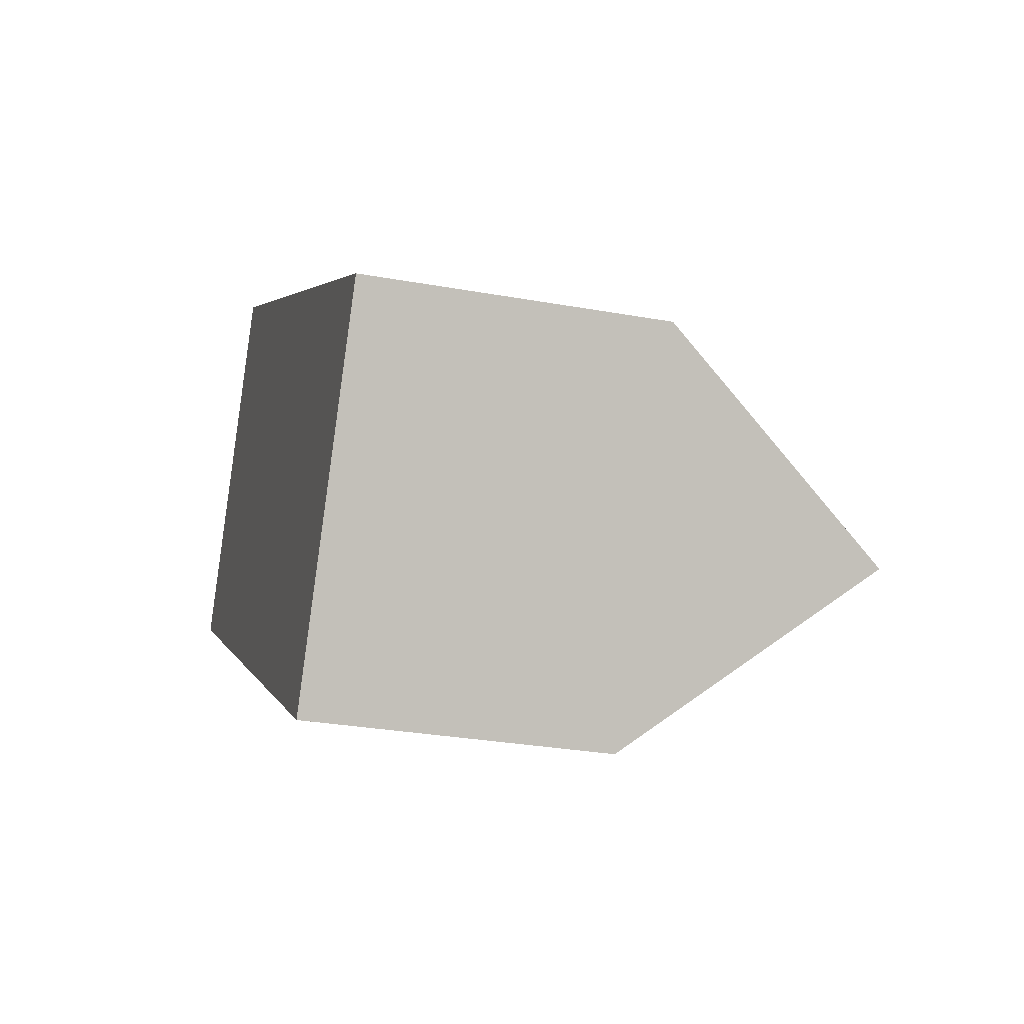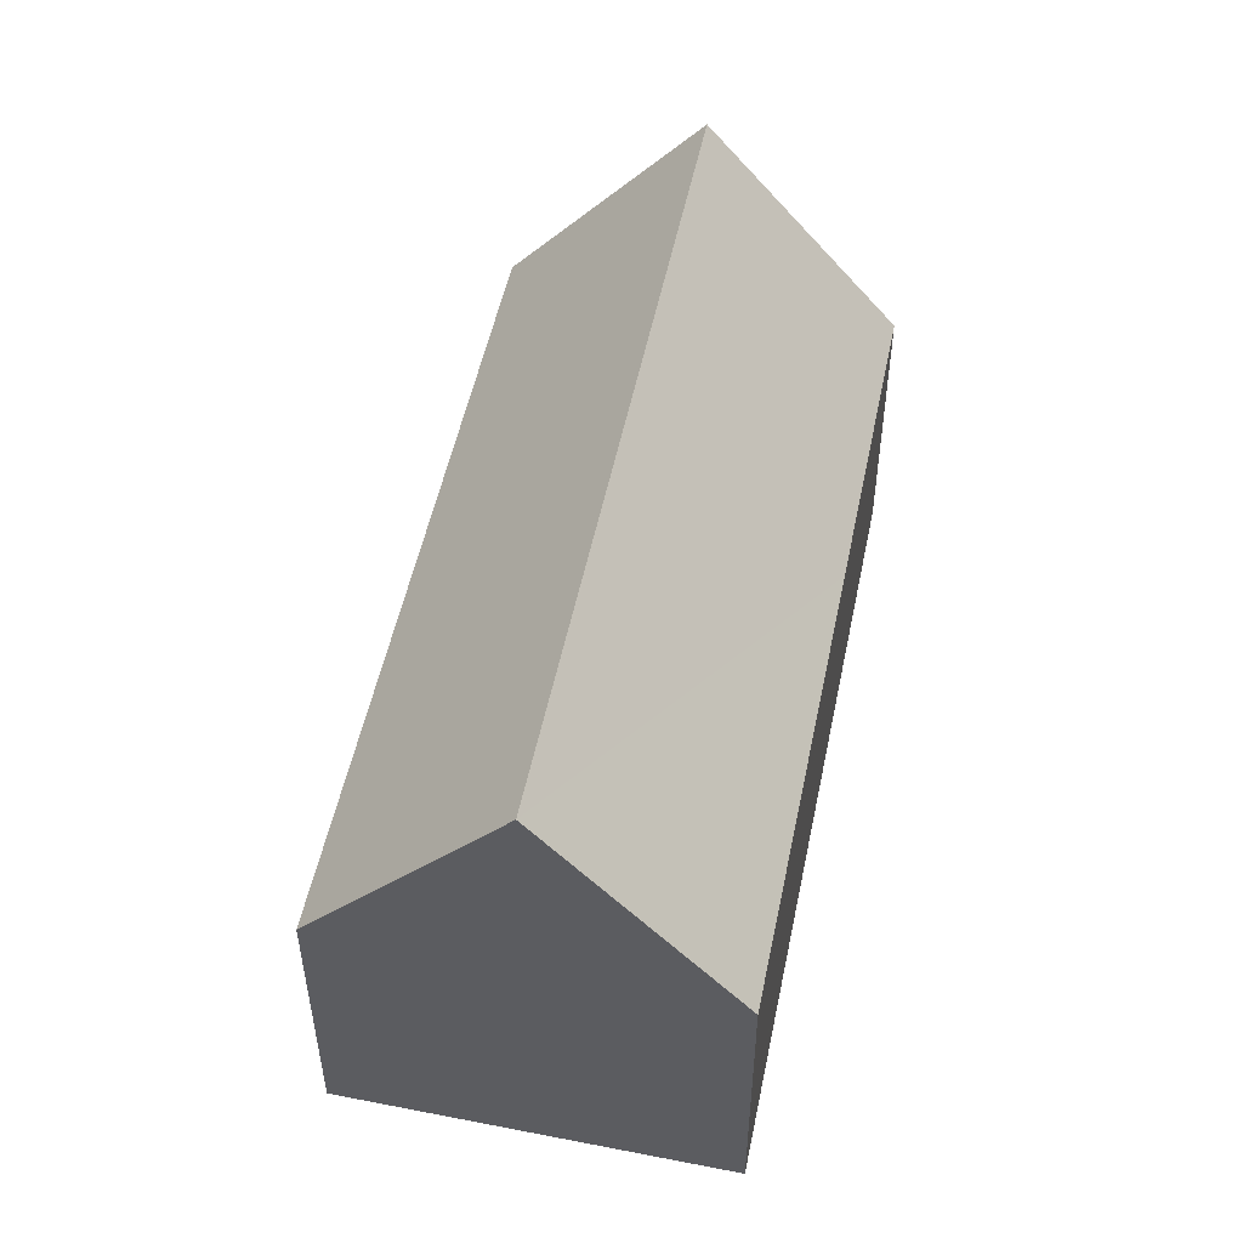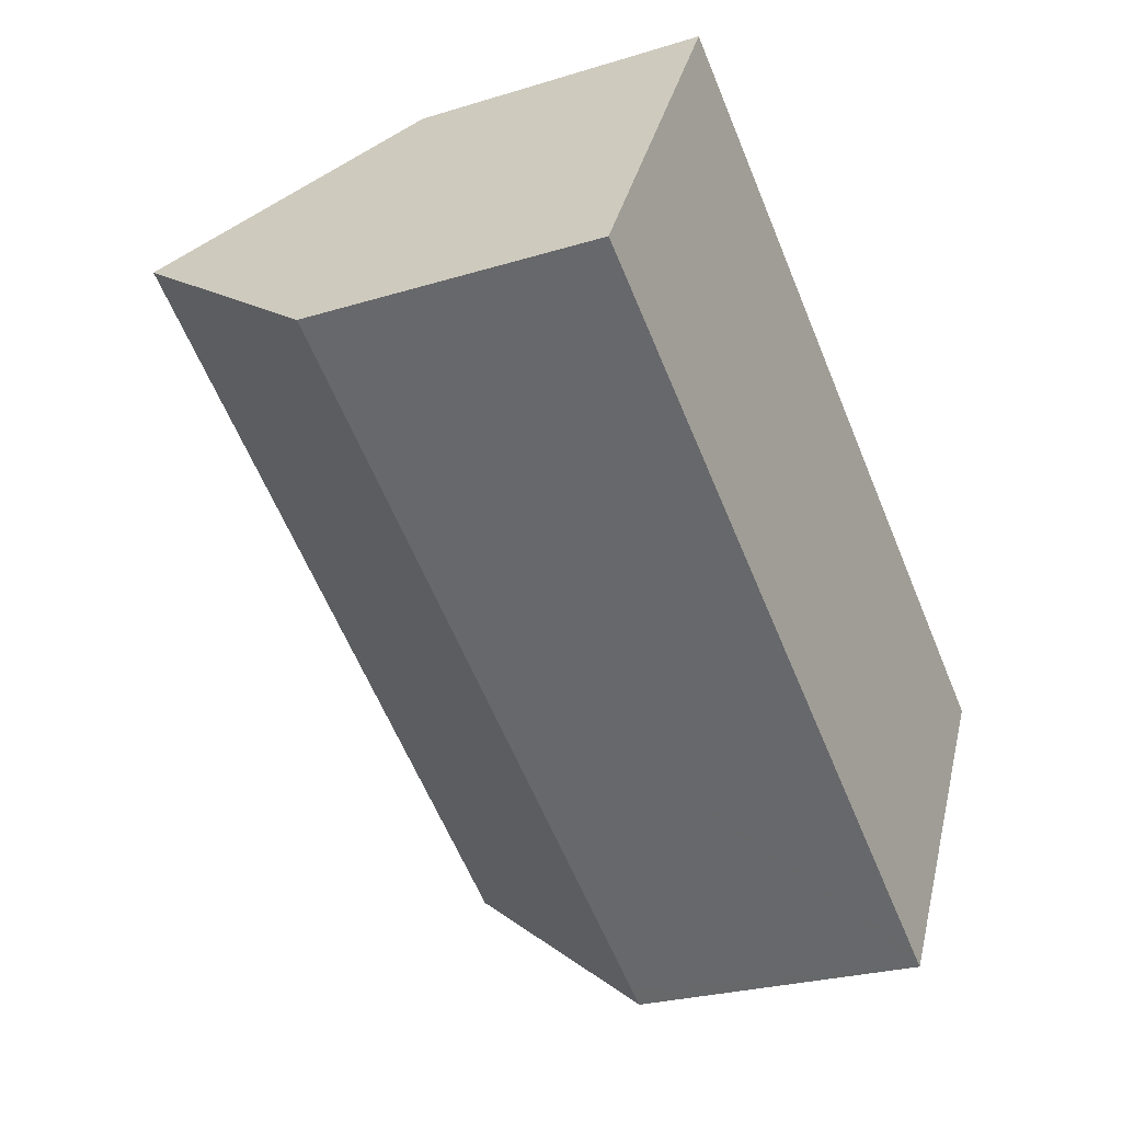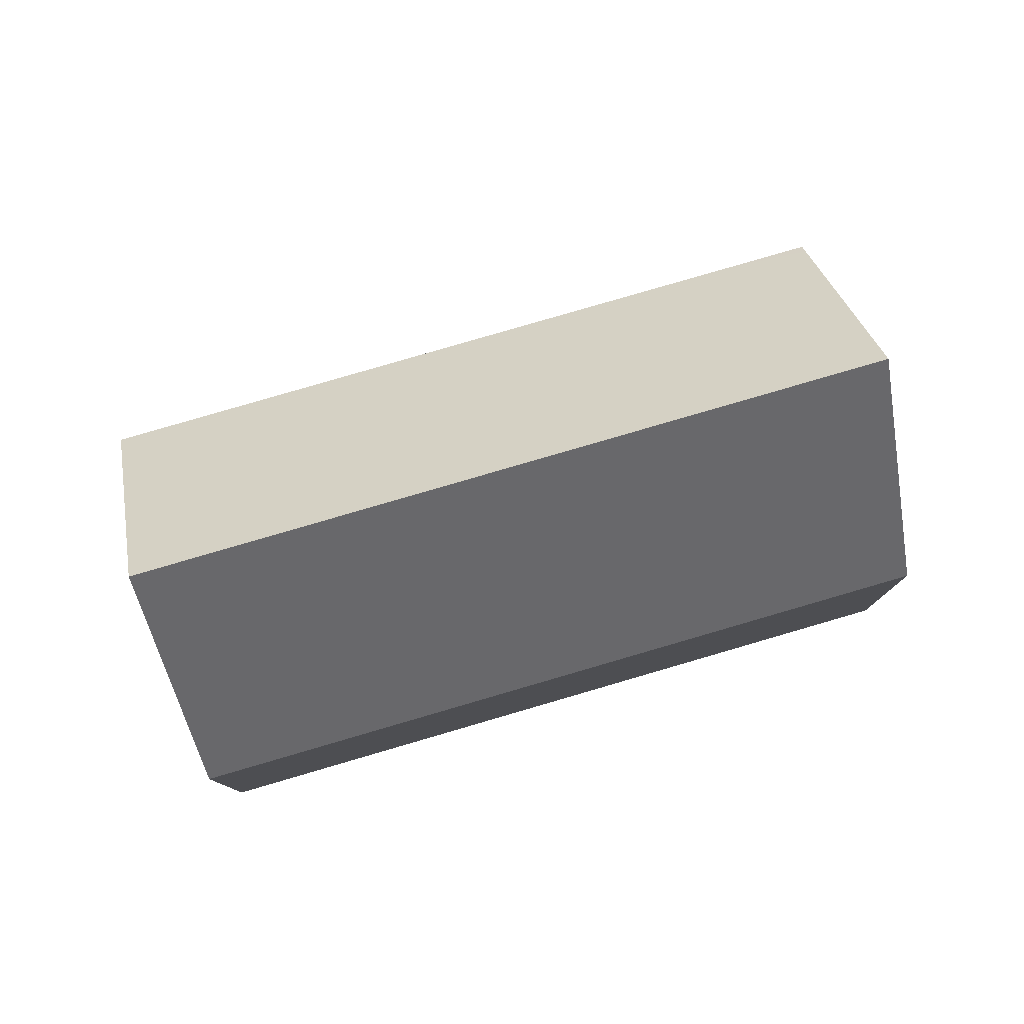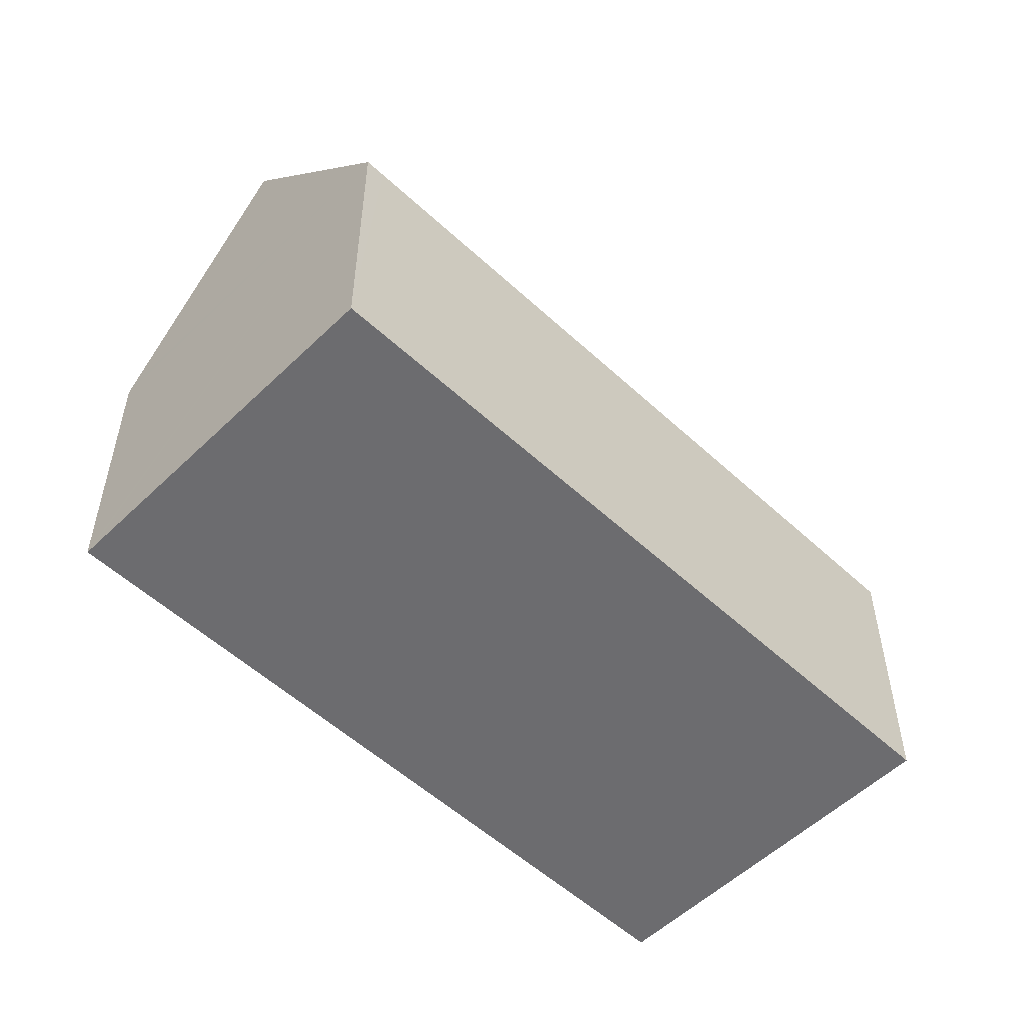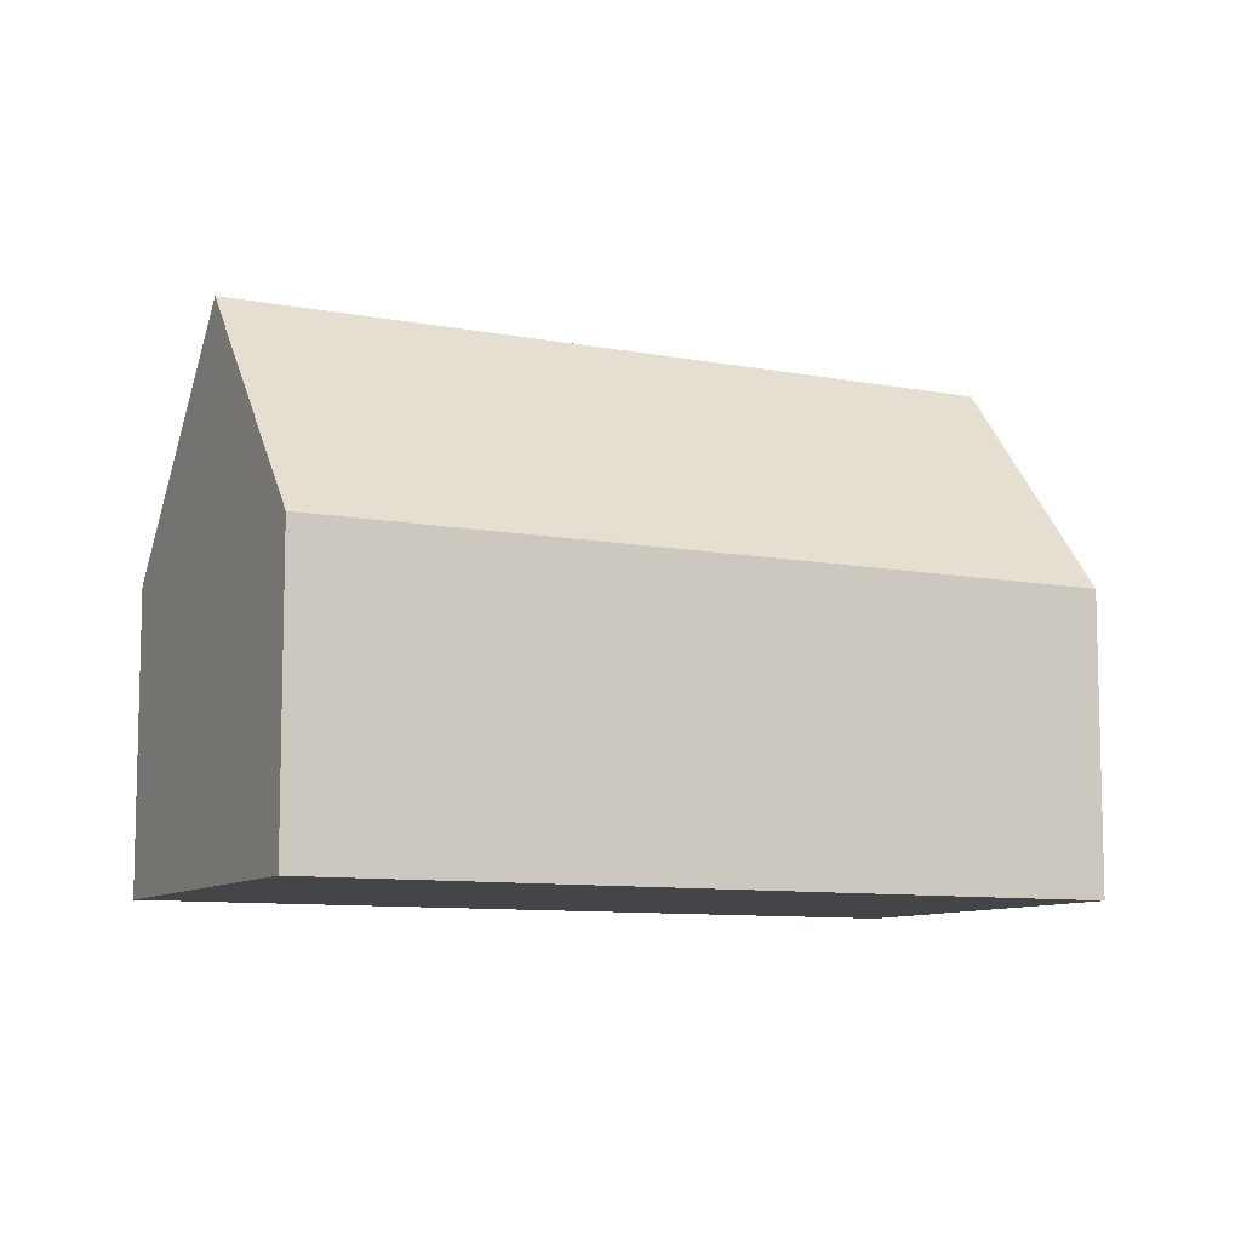
<metadata>
{"format":"obj","ext":"obj","renderer":"f3d","projection":"perspective","resolution":1024,"background":"white","views":[{"elev":-29.3,"azim":75.0,"up":"+Z"},{"elev":52.2,"azim":132.9,"up":"+Y"},{"elev":-26.0,"azim":-63.9,"up":"+Z"},{"elev":79.8,"azim":-165.0,"up":"+Y"},{"elev":-53.8,"azim":166.7,"up":"+Y"},{"elev":-9.1,"azim":4.1,"up":"+Y"}]}
</metadata>
<code>
v  2.629 13.5 4.396
v  7.299 7.558 -4.432
v  0 7.553 4.625e-16
v  20.42 13.5 -6.421
v  17.32 7.566 -10.52
v  17.79 7.567 -10.8
v  22.96 7.786 -2.201
v  22.98 7.561 -1.99
v  23.06 7.561 -2.035
v  21.03 7.561 -0.805
v  14.85 7.561 2.952
v  11.18 7.561 5.186
v  7.299 7.561 7.544
v  5.14 7.822 8.594
v  5.255 7.561 8.787
v  0 0 0
v  2.629 -2.692e-16 4.396
v  5.255 -5.38e-16 8.787
v  5.14 -5.262e-16 8.594
v  7.299 -4.619e-16 7.544
v  11.18 -3.176e-16 5.186
v  14.85 -1.808e-16 2.952
v  21.03 4.929e-17 -0.805
v  22.98 1.219e-16 -1.99
v  23.06 1.246e-16 -2.035
v  22.96 1.348e-16 -2.201
v  17.79 6.615e-16 -10.8
v  20.42 3.932e-16 -6.421
v  17.32 6.442e-16 -10.52
v  7.299 2.714e-16 -4.432
g defaultobject
f 1 2 3
f 2 1 4
f 2 4 5
f 5 4 6
f 7 8 9
f 8 7 10
f 10 7 4
f 10 4 11
f 11 4 1
f 11 1 12
f 12 1 13
f 13 1 14
f 13 14 15
f 16 1 3
f 1 16 14
f 14 16 17
f 14 17 15
f 15 17 18
f 18 17 19
f 18 13 15
f 13 18 12
f 12 18 20
f 12 20 21
f 12 21 11
f 11 21 22
f 11 22 10
f 10 22 23
f 10 23 8
f 8 23 9
f 9 23 24
f 9 24 25
f 7 6 4
f 6 7 9
f 6 9 25
f 6 25 26
f 6 26 27
f 27 26 28
f 27 5 6
f 5 27 2
f 2 27 29
f 2 29 30
f 2 30 3
f 3 30 16
f 24 26 25
f 26 24 28
f 28 24 27
f 27 24 29
f 29 24 23
f 29 23 30
f 30 23 22
f 30 22 21
f 30 21 16
f 16 21 20
f 16 20 19
f 19 20 18
f 16 19 17

</code>
